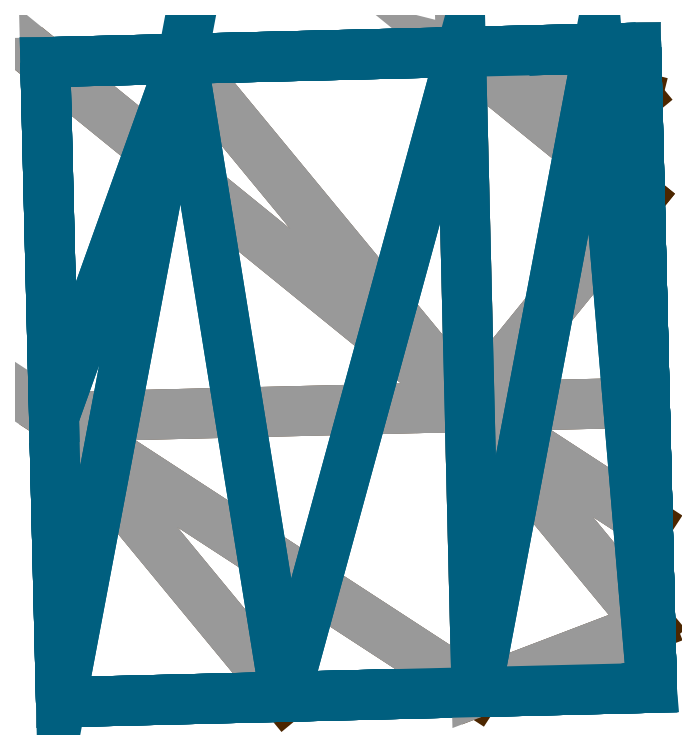
<metadata>
{"format":"dxf","ext":"dxf","renderer":"ezdxf+matplotlib","layout":"modelspace","background":"white","min_lineweight":24,"dpi":150}
</metadata>
<code>
0
SECTION
2
ENTITIES
0
LINE
8
GOOGLE_EARTH_TERRAIN
10
1.363
20
-46.16
30
3.452
11
-31.86
21
-5.903
31
-0.3182
0
LINE
8
GOOGLE_EARTH_TERRAIN
10
28.96
20
-45.49
30
4.836
11
-31.86
21
-5.903
31
-0.3182
0
LINE
8
GOOGLE_EARTH_TERRAIN
10
52.45
20
25.71
30
-7.987
11
27.95
21
-4.44
31
2.682
0
LINE
8
GOOGLE_EARTH_TERRAIN
10
26.7
20
46.63
30
-11.39
11
52.45
21
25.71
31
-7.987
0
LINE
8
GOOGLE_EARTH_TERRAIN
10
53.96
20
-35.96
30
4.368
11
28.96
21
-45.49
31
4.836
0
LINE
8
GOOGLE_EARTH_TERRAIN
10
52.09
20
40.25
30
-11.99
11
26.7
21
46.63
31
-11.39
0
LINE
8
GOOGLE_EARTH_TERRAIN
10
52.09
20
40.25
30
-11.99
11
46.43
21
47.11
31
-13.37
0
LINE
8
GOOGLE_EARTH_TERRAIN
10
27.95
20
-4.44
30
2.682
11
53.17
21
-3.823
31
0.1518
0
LINE
8
GOOGLE_EARTH_TERRAIN
10
53.6
20
-21.13
30
2.423
11
27.95
21
-4.44
31
2.682
0
LINE
8
0
10
53.96
20
-35.96
30
4.368
11
53.96
21
-35.96
31
-18.44
0
LINE
8
0
10
53.96
20
-35.96
30
4.368
11
53.6
21
-21.13
31
2.423
0
LINE
8
0
10
53.6
20
-21.13
30
2.423
11
53.6
21
-21.13
31
-18.44
0
LINE
8
0
10
52.09
20
40.25
30
-11.99
11
51.92
21
47.24
31
-14.01
0
LINE
8
0
10
51.92
20
47.24
30
-14.01
11
51.92
21
47.24
31
-18.44
0
LINE
8
0
10
52.09
20
40.25
30
-11.99
11
52.09
21
40.25
31
-18.44
0
LINE
8
0
10
53.6
20
-21.13
30
2.423
11
53.17
21
-3.823
31
0.1518
0
LINE
8
0
10
28.96
20
-45.49
30
4.836
11
28.96
21
-45.49
31
-18.44
0
LINE
8
0
10
28.96
20
-45.49
30
4.836
11
54.18
21
-44.87
31
4.836
0
LINE
8
0
10
54.18
20
-44.87
30
4.836
11
54.18
21
-44.87
31
-18.44
0
LINE
8
0
10
-31.86
20
-5.903
30
-0.3182
11
-31.86
21
-5.903
31
-18.44
0
LINE
8
0
10
-31.86
20
-5.903
30
-0.3182
11
-30.85
21
-46.95
31
-0.8569
0
LINE
8
0
10
-30.85
20
-46.95
30
-0.8569
11
-30.85
21
-46.95
31
-18.44
0
LINE
8
0
10
-30.85
20
-46.95
30
-0.8569
11
1.363
21
-46.16
31
3.452
0
LINE
8
0
10
1.363
20
-46.16
30
3.452
11
1.363
21
-46.16
31
-18.44
0
LINE
8
0
10
1.363
20
-46.16
30
3.452
11
28.96
21
-45.49
31
4.836
0
LINE
8
0
10
54.18
20
-44.87
30
4.836
11
53.96
21
-35.96
31
4.368
0
LINE
8
0
10
51.92
20
47.24
30
-14.01
11
46.43
21
47.11
31
-13.37
0
LINE
8
0
10
46.43
20
47.11
30
-13.37
11
26.7
21
46.63
31
-11.39
0
LINE
8
0
10
52.45
20
25.71
30
-7.987
11
52.09
21
40.25
31
-11.99
0
LINE
8
0
10
53.17
20
-3.823
30
0.1518
11
52.45
21
25.71
31
-7.987
0
LINE
8
0
10
-30.85
20
-46.95
30
-18.44
11
1.363
21
-46.16
31
-18.44
0
LINE
8
0
10
1.363
20
-46.16
30
-18.44
11
28.96
21
-45.49
31
-18.44
0
LINE
8
0
10
52.45
20
25.71
30
-18.44
11
52.09
21
40.25
31
-18.44
0
LINE
8
0
10
53.17
20
-3.823
30
-18.44
11
53.6
21
-21.13
31
-18.44
0
LINE
8
0
10
51.92
20
47.24
30
-18.44
11
52.09
21
40.25
31
-18.44
0
LINE
8
0
10
53.6
20
-21.13
30
-18.44
11
53.96
21
-35.96
31
-18.44
0
LINE
8
0
10
-30.85
20
-46.95
30
-18.44
11
-31.86
21
-5.903
31
-18.44
0
LINE
8
0
10
53.96
20
-35.96
30
-18.44
11
54.18
21
-44.87
31
-18.44
0
LINE
8
0
10
26.7
20
46.63
30
-18.44
11
46.43
21
47.11
31
-18.44
0
LINE
8
0
10
46.43
20
47.11
30
-18.44
11
51.92
21
47.24
31
-18.44
0
LINE
8
0
10
52.45
20
25.71
30
-18.44
11
53.17
21
-3.823
31
-18.44
0
LINE
8
0
10
53.17
20
-3.823
30
-18.44
11
53.17
21
-3.823
31
0.1518
0
LINE
8
0
10
26.7
20
46.63
30
-18.44
11
26.7
21
46.63
31
-11.39
0
LINE
8
0
10
46.43
20
47.11
30
-18.44
11
46.43
21
47.11
31
-13.37
0
LINE
8
0
10
52.45
20
25.71
30
-18.44
11
52.45
21
25.71
31
-7.987
0
LINE
8
0
10
54.18
20
-44.87
30
-18.44
11
28.96
21
-45.49
31
-18.44
0
LINE
8
GOOGLE_EARTH_TERRAIN
10
53.96
20
-35.96
30
4.368
11
27.95
21
-4.44
31
2.682
0
LINE
8
GOOGLE_EARTH_TERRAIN
10
28.96
20
-45.49
30
4.836
11
27.95
21
-4.44
31
2.682
0
LINE
8
GOOGLE_EARTH_TERRAIN
10
27.95
20
-4.44
30
2.682
11
26.7
21
46.63
31
-11.39
0
LINE
8
GOOGLE_EARTH_TERRAIN
10
-31.86
20
-5.903
30
-0.3182
11
27.95
21
-4.44
31
2.682
0
LINE
8
GOOGLE_EARTH_TERRAIN
10
-33.11
20
45.16
30
-11.71
11
27.95
21
-4.44
31
2.682
0
LINE
8
GOOGLE_EARTH_TERRAIN
10
27.95
20
-4.44
30
2.682
11
-13.38
21
45.65
31
-10.72
0
LINE
8
0
10
26.7
20
46.63
30
-11.39
11
-13.38
21
45.65
31
-10.72
0
LINE
8
0
10
-13.38
20
45.65
30
-10.72
11
-33.11
21
45.16
31
-11.71
0
LINE
8
0
10
-13.38
20
45.65
30
-18.44
11
-13.38
21
45.65
31
-10.72
0
LINE
8
0
10
-33.11
20
45.16
30
-18.44
11
-13.38
21
45.65
31
-18.44
0
LINE
8
0
10
-33.11
20
45.16
30
-18.44
11
-31.86
21
-5.903
31
-18.44
0
LINE
8
0
10
26.7
20
46.63
30
-18.44
11
-13.38
21
45.65
31
-18.44
0
LINE
8
0
10
-33.11
20
45.16
30
-11.71
11
-33.11
21
45.16
31
-18.44
0
LINE
8
0
10
-33.11
20
45.16
30
-11.71
11
-31.86
21
-5.903
31
-0.3182
0
POLYLINE
8
GOOGLE_EARTH_TERRAIN
66
     1
10
0
20
0
30
0
70
    64
71
     3
72
     1
0
VERTEX
8
GOOGLE_EARTH_TERRAIN
10
1.363
20
-46.16
30
3.452
70
   192
0
VERTEX
8
GOOGLE_EARTH_TERRAIN
10
-31.86
20
-5.903
30
-0.3182
70
   192
0
VERTEX
8
GOOGLE_EARTH_TERRAIN
10
-30.85
20
-46.95
30
-0.8569
70
   192
0
VERTEX
8
GOOGLE_EARTH_TERRAIN
10
0
20
0
30
0
70
   128
71
     1
72
     2
73
     3
0
SEQEND
8
GOOGLE_EARTH_TERRAIN
0
POLYLINE
8
GOOGLE_EARTH_TERRAIN
66
     1
10
0
20
0
30
0
70
    64
71
     3
72
     1
0
VERTEX
8
GOOGLE_EARTH_TERRAIN
10
28.96
20
-45.49
30
4.836
70
   192
0
VERTEX
8
GOOGLE_EARTH_TERRAIN
10
-31.86
20
-5.903
30
-0.3182
70
   192
0
VERTEX
8
GOOGLE_EARTH_TERRAIN
10
1.363
20
-46.16
30
3.452
70
   192
0
VERTEX
8
GOOGLE_EARTH_TERRAIN
10
0
20
0
30
0
70
   128
71
     1
72
     2
73
     3
0
SEQEND
8
GOOGLE_EARTH_TERRAIN
0
POLYLINE
8
GOOGLE_EARTH_TERRAIN
66
     1
10
0
20
0
30
0
70
    64
71
     3
72
     1
0
VERTEX
8
GOOGLE_EARTH_TERRAIN
10
54.18
20
-44.87
30
4.836
70
   192
0
VERTEX
8
GOOGLE_EARTH_TERRAIN
10
53.96
20
-35.96
30
4.368
70
   192
0
VERTEX
8
GOOGLE_EARTH_TERRAIN
10
28.96
20
-45.49
30
4.836
70
   192
0
VERTEX
8
GOOGLE_EARTH_TERRAIN
10
0
20
0
30
0
70
   128
71
     1
72
     2
73
     3
0
SEQEND
8
GOOGLE_EARTH_TERRAIN
0
POLYLINE
8
GOOGLE_EARTH_TERRAIN
66
     1
10
0
20
0
30
0
70
    64
71
     3
72
     1
0
VERTEX
8
GOOGLE_EARTH_TERRAIN
10
52.09
20
40.25
30
-11.99
70
   192
0
VERTEX
8
GOOGLE_EARTH_TERRAIN
10
46.43
20
47.11
30
-13.37
70
   192
0
VERTEX
8
GOOGLE_EARTH_TERRAIN
10
26.7
20
46.63
30
-11.39
70
   192
0
VERTEX
8
GOOGLE_EARTH_TERRAIN
10
0
20
0
30
0
70
   128
71
     1
72
     2
73
     3
0
SEQEND
8
GOOGLE_EARTH_TERRAIN
0
POLYLINE
8
GOOGLE_EARTH_TERRAIN
66
     1
10
0
20
0
30
0
70
    64
71
     3
72
     1
0
VERTEX
8
GOOGLE_EARTH_TERRAIN
10
53.17
20
-3.823
30
0.1518
70
   192
0
VERTEX
8
GOOGLE_EARTH_TERRAIN
10
52.45
20
25.71
30
-7.987
70
   192
0
VERTEX
8
GOOGLE_EARTH_TERRAIN
10
27.95
20
-4.44
30
2.682
70
   192
0
VERTEX
8
GOOGLE_EARTH_TERRAIN
10
0
20
0
30
0
70
   128
71
     1
72
     2
73
     3
0
SEQEND
8
GOOGLE_EARTH_TERRAIN
0
POLYLINE
8
GOOGLE_EARTH_TERRAIN
66
     1
10
0
20
0
30
0
70
    64
71
     3
72
     1
0
VERTEX
8
GOOGLE_EARTH_TERRAIN
10
52.09
20
40.25
30
-11.99
70
   192
0
VERTEX
8
GOOGLE_EARTH_TERRAIN
10
51.92
20
47.24
30
-14.01
70
   192
0
VERTEX
8
GOOGLE_EARTH_TERRAIN
10
46.43
20
47.11
30
-13.37
70
   192
0
VERTEX
8
GOOGLE_EARTH_TERRAIN
10
0
20
0
30
0
70
   128
71
     1
72
     2
73
     3
0
SEQEND
8
GOOGLE_EARTH_TERRAIN
0
POLYLINE
8
GOOGLE_EARTH_TERRAIN
66
     1
10
0
20
0
30
0
70
    64
71
     3
72
     1
0
VERTEX
8
GOOGLE_EARTH_TERRAIN
10
52.45
20
25.71
30
-7.987
70
   192
0
VERTEX
8
GOOGLE_EARTH_TERRAIN
10
52.09
20
40.25
30
-11.99
70
   192
0
VERTEX
8
GOOGLE_EARTH_TERRAIN
10
26.7
20
46.63
30
-11.39
70
   192
0
VERTEX
8
GOOGLE_EARTH_TERRAIN
10
0
20
0
30
0
70
   128
71
     1
72
     2
73
     3
0
SEQEND
8
GOOGLE_EARTH_TERRAIN
0
POLYLINE
8
GOOGLE_EARTH_TERRAIN
66
     1
10
0
20
0
30
0
70
    64
71
     3
72
     1
0
VERTEX
8
GOOGLE_EARTH_TERRAIN
10
53.6
20
-21.13
30
2.423
70
   192
0
VERTEX
8
GOOGLE_EARTH_TERRAIN
10
53.17
20
-3.823
30
0.1518
70
   192
0
VERTEX
8
GOOGLE_EARTH_TERRAIN
10
27.95
20
-4.44
30
2.682
70
   192
0
VERTEX
8
GOOGLE_EARTH_TERRAIN
10
0
20
0
30
0
70
   128
71
     1
72
     2
73
     3
0
SEQEND
8
GOOGLE_EARTH_TERRAIN
0
POLYLINE
8
0
66
     1
10
0
20
0
30
0
70
    64
71
     4
72
     2
0
VERTEX
8
0
10
53.96
20
-35.96
30
4.368
70
   192
0
VERTEX
8
0
10
53.6
20
-21.13
30
-18.44
70
   192
0
VERTEX
8
0
10
53.96
20
-35.96
30
-18.44
70
   192
0
VERTEX
8
0
10
53.6
20
-21.13
30
2.423
70
   192
0
VERTEX
8
0
10
0
20
0
30
0
70
   128
71
    -1
72
     2
73
     3
0
VERTEX
8
0
10
0
20
0
30
0
70
   128
71
    -2
72
     1
73
     4
0
SEQEND
8
0
0
POLYLINE
8
0
66
     1
10
0
20
0
30
0
70
    64
71
     4
72
     2
0
VERTEX
8
0
10
51.92
20
47.24
30
-14.01
70
   192
0
VERTEX
8
0
10
52.09
20
40.25
30
-18.44
70
   192
0
VERTEX
8
0
10
52.09
20
40.25
30
-11.99
70
   192
0
VERTEX
8
0
10
51.92
20
47.24
30
-18.44
70
   192
0
VERTEX
8
0
10
0
20
0
30
0
70
   128
71
    -1
72
     2
73
     3
0
VERTEX
8
0
10
0
20
0
30
0
70
   128
71
    -2
72
     1
73
     4
0
SEQEND
8
0
0
POLYLINE
8
0
66
     1
10
0
20
0
30
0
70
    64
71
     4
72
     2
0
VERTEX
8
0
10
53.6
20
-21.13
30
2.423
70
   192
0
VERTEX
8
0
10
53.17
20
-3.823
30
-18.44
70
   192
0
VERTEX
8
0
10
53.6
20
-21.13
30
-18.44
70
   192
0
VERTEX
8
0
10
53.17
20
-3.823
30
0.1518
70
   192
0
VERTEX
8
0
10
0
20
0
30
0
70
   128
71
    -1
72
     2
73
     3
0
VERTEX
8
0
10
0
20
0
30
0
70
   128
71
    -2
72
     1
73
     4
0
SEQEND
8
0
0
POLYLINE
8
0
66
     1
10
0
20
0
30
0
70
    64
71
     4
72
     2
0
VERTEX
8
0
10
28.96
20
-45.49
30
4.836
70
   192
0
VERTEX
8
0
10
54.18
20
-44.87
30
-18.44
70
   192
0
VERTEX
8
0
10
28.96
20
-45.49
30
-18.44
70
   192
0
VERTEX
8
0
10
54.18
20
-44.87
30
4.836
70
   192
0
VERTEX
8
0
10
0
20
0
30
0
70
   128
71
    -1
72
     2
73
     3
0
VERTEX
8
0
10
0
20
0
30
0
70
   128
71
    -2
72
     1
73
     4
0
SEQEND
8
0
0
POLYLINE
8
0
66
     1
10
0
20
0
30
0
70
    64
71
     4
72
     2
0
VERTEX
8
0
10
-31.86
20
-5.903
30
-18.44
70
   192
0
VERTEX
8
0
10
-30.85
20
-46.95
30
-0.8569
70
   192
0
VERTEX
8
0
10
-30.85
20
-46.95
30
-18.44
70
   192
0
VERTEX
8
0
10
-31.86
20
-5.903
30
-0.3182
70
   192
0
VERTEX
8
0
10
0
20
0
30
0
70
   128
71
    -1
72
     2
73
     3
0
VERTEX
8
0
10
0
20
0
30
0
70
   128
71
    -2
72
     1
73
     4
0
SEQEND
8
0
0
POLYLINE
8
0
66
     1
10
0
20
0
30
0
70
    64
71
     4
72
     2
0
VERTEX
8
0
10
53.96
20
-35.96
30
4.368
70
   192
0
VERTEX
8
0
10
54.18
20
-44.87
30
-18.44
70
   192
0
VERTEX
8
0
10
54.18
20
-44.87
30
4.836
70
   192
0
VERTEX
8
0
10
53.96
20
-35.96
30
-18.44
70
   192
0
VERTEX
8
0
10
0
20
0
30
0
70
   128
71
    -1
72
     2
73
     3
0
VERTEX
8
0
10
0
20
0
30
0
70
   128
71
    -2
72
     1
73
     4
0
SEQEND
8
0
0
POLYLINE
8
0
66
     1
10
0
20
0
30
0
70
    64
71
     4
72
     2
0
VERTEX
8
0
10
46.43
20
47.11
30
-13.37
70
   192
0
VERTEX
8
0
10
26.7
20
46.63
30
-18.44
70
   192
0
VERTEX
8
0
10
46.43
20
47.11
30
-18.44
70
   192
0
VERTEX
8
0
10
26.7
20
46.63
30
-11.39
70
   192
0
VERTEX
8
0
10
0
20
0
30
0
70
   128
71
    -1
72
     2
73
     3
0
VERTEX
8
0
10
0
20
0
30
0
70
   128
71
    -2
72
     1
73
     4
0
SEQEND
8
0
0
POLYLINE
8
0
66
     1
10
0
20
0
30
0
70
    64
71
     4
72
     2
0
VERTEX
8
0
10
51.92
20
47.24
30
-14.01
70
   192
0
VERTEX
8
0
10
46.43
20
47.11
30
-18.44
70
   192
0
VERTEX
8
0
10
51.92
20
47.24
30
-18.44
70
   192
0
VERTEX
8
0
10
46.43
20
47.11
30
-13.37
70
   192
0
VERTEX
8
0
10
0
20
0
30
0
70
   128
71
    -1
72
     2
73
     3
0
VERTEX
8
0
10
0
20
0
30
0
70
   128
71
    -2
72
     1
73
     4
0
SEQEND
8
0
0
POLYLINE
8
0
66
     1
10
0
20
0
30
0
70
    64
71
     4
72
     2
0
VERTEX
8
0
10
53.17
20
-3.823
30
0.1518
70
   192
0
VERTEX
8
0
10
52.45
20
25.71
30
-18.44
70
   192
0
VERTEX
8
0
10
53.17
20
-3.823
30
-18.44
70
   192
0
VERTEX
8
0
10
52.45
20
25.71
30
-7.987
70
   192
0
VERTEX
8
0
10
0
20
0
30
0
70
   128
71
    -1
72
     2
73
     3
0
VERTEX
8
0
10
0
20
0
30
0
70
   128
71
    -2
72
     1
73
     4
0
SEQEND
8
0
0
POLYLINE
8
0
66
     1
10
0
20
0
30
0
70
    64
71
     4
72
     2
0
VERTEX
8
0
10
52.09
20
40.25
30
-11.99
70
   192
0
VERTEX
8
0
10
52.45
20
25.71
30
-18.44
70
   192
0
VERTEX
8
0
10
52.45
20
25.71
30
-7.987
70
   192
0
VERTEX
8
0
10
52.09
20
40.25
30
-18.44
70
   192
0
VERTEX
8
0
10
0
20
0
30
0
70
   128
71
    -1
72
     2
73
     3
0
VERTEX
8
0
10
0
20
0
30
0
70
   128
71
    -2
72
     1
73
     4
0
SEQEND
8
0
0
POLYLINE
8
0
66
     1
10
0
20
0
30
0
70
    64
71
     4
72
     2
0
VERTEX
8
0
10
-30.85
20
-46.95
30
-0.8569
70
   192
0
VERTEX
8
0
10
1.363
20
-46.16
30
-18.44
70
   192
0
VERTEX
8
0
10
-30.85
20
-46.95
30
-18.44
70
   192
0
VERTEX
8
0
10
1.363
20
-46.16
30
3.452
70
   192
0
VERTEX
8
0
10
0
20
0
30
0
70
   128
71
    -1
72
     2
73
     3
0
VERTEX
8
0
10
0
20
0
30
0
70
   128
71
    -2
72
     1
73
     4
0
SEQEND
8
0
0
POLYLINE
8
0
66
     1
10
0
20
0
30
0
70
    64
71
     4
72
     2
0
VERTEX
8
0
10
1.363
20
-46.16
30
3.452
70
   192
0
VERTEX
8
0
10
28.96
20
-45.49
30
-18.44
70
   192
0
VERTEX
8
0
10
1.363
20
-46.16
30
-18.44
70
   192
0
VERTEX
8
0
10
28.96
20
-45.49
30
4.836
70
   192
0
VERTEX
8
0
10
0
20
0
30
0
70
   128
71
    -1
72
     2
73
     3
0
VERTEX
8
0
10
0
20
0
30
0
70
   128
71
    -2
72
     1
73
     4
0
SEQEND
8
0
0
POLYLINE
8
GOOGLE_EARTH_TERRAIN
66
     1
10
0
20
0
30
0
70
    64
71
     3
72
     1
0
VERTEX
8
GOOGLE_EARTH_TERRAIN
10
52.45
20
25.71
30
-7.987
70
   192
0
VERTEX
8
GOOGLE_EARTH_TERRAIN
10
26.7
20
46.63
30
-11.39
70
   192
0
VERTEX
8
GOOGLE_EARTH_TERRAIN
10
27.95
20
-4.44
30
2.682
70
   192
0
VERTEX
8
GOOGLE_EARTH_TERRAIN
10
0
20
0
30
0
70
   128
71
     1
72
     2
73
     3
0
SEQEND
8
GOOGLE_EARTH_TERRAIN
0
POLYLINE
8
GOOGLE_EARTH_TERRAIN
66
     1
10
0
20
0
30
0
70
    64
71
     3
72
     1
0
VERTEX
8
GOOGLE_EARTH_TERRAIN
10
28.96
20
-45.49
30
4.836
70
   192
0
VERTEX
8
GOOGLE_EARTH_TERRAIN
10
27.95
20
-4.44
30
2.682
70
   192
0
VERTEX
8
GOOGLE_EARTH_TERRAIN
10
-31.86
20
-5.903
30
-0.3182
70
   192
0
VERTEX
8
GOOGLE_EARTH_TERRAIN
10
0
20
0
30
0
70
   128
71
     1
72
     2
73
     3
0
SEQEND
8
GOOGLE_EARTH_TERRAIN
0
POLYLINE
8
GOOGLE_EARTH_TERRAIN
66
     1
10
0
20
0
30
0
70
    64
71
     3
72
     1
0
VERTEX
8
GOOGLE_EARTH_TERRAIN
10
53.96
20
-35.96
30
4.368
70
   192
0
VERTEX
8
GOOGLE_EARTH_TERRAIN
10
27.95
20
-4.44
30
2.682
70
   192
0
VERTEX
8
GOOGLE_EARTH_TERRAIN
10
28.96
20
-45.49
30
4.836
70
   192
0
VERTEX
8
GOOGLE_EARTH_TERRAIN
10
0
20
0
30
0
70
   128
71
     1
72
     2
73
     3
0
SEQEND
8
GOOGLE_EARTH_TERRAIN
0
POLYLINE
8
GOOGLE_EARTH_TERRAIN
66
     1
10
0
20
0
30
0
70
    64
71
     3
72
     1
0
VERTEX
8
GOOGLE_EARTH_TERRAIN
10
53.96
20
-35.96
30
4.368
70
   192
0
VERTEX
8
GOOGLE_EARTH_TERRAIN
10
53.6
20
-21.13
30
2.423
70
   192
0
VERTEX
8
GOOGLE_EARTH_TERRAIN
10
27.95
20
-4.44
30
2.682
70
   192
0
VERTEX
8
GOOGLE_EARTH_TERRAIN
10
0
20
0
30
0
70
   128
71
     1
72
     2
73
     3
0
SEQEND
8
GOOGLE_EARTH_TERRAIN
0
POLYLINE
8
GOOGLE_EARTH_TERRAIN
66
     1
10
0
20
0
30
0
70
    64
71
     3
72
     1
0
VERTEX
8
GOOGLE_EARTH_TERRAIN
10
27.95
20
-4.44
30
2.682
70
   192
0
VERTEX
8
GOOGLE_EARTH_TERRAIN
10
26.7
20
46.63
30
-11.39
70
   192
0
VERTEX
8
GOOGLE_EARTH_TERRAIN
10
-13.38
20
45.65
30
-10.72
70
   192
0
VERTEX
8
GOOGLE_EARTH_TERRAIN
10
0
20
0
30
0
70
   128
71
     1
72
     2
73
     3
0
SEQEND
8
GOOGLE_EARTH_TERRAIN
0
POLYLINE
8
GOOGLE_EARTH_TERRAIN
66
     1
10
0
20
0
30
0
70
    64
71
     3
72
     1
0
VERTEX
8
GOOGLE_EARTH_TERRAIN
10
27.95
20
-4.44
30
2.682
70
   192
0
VERTEX
8
GOOGLE_EARTH_TERRAIN
10
-33.11
20
45.16
30
-11.71
70
   192
0
VERTEX
8
GOOGLE_EARTH_TERRAIN
10
-31.86
20
-5.903
30
-0.3182
70
   192
0
VERTEX
8
GOOGLE_EARTH_TERRAIN
10
0
20
0
30
0
70
   128
71
     1
72
     2
73
     3
0
SEQEND
8
GOOGLE_EARTH_TERRAIN
0
POLYLINE
8
GOOGLE_EARTH_TERRAIN
66
     1
10
0
20
0
30
0
70
    64
71
     3
72
     1
0
VERTEX
8
GOOGLE_EARTH_TERRAIN
10
27.95
20
-4.44
30
2.682
70
   192
0
VERTEX
8
GOOGLE_EARTH_TERRAIN
10
-13.38
20
45.65
30
-10.72
70
   192
0
VERTEX
8
GOOGLE_EARTH_TERRAIN
10
-33.11
20
45.16
30
-11.71
70
   192
0
VERTEX
8
GOOGLE_EARTH_TERRAIN
10
0
20
0
30
0
70
   128
71
     1
72
     2
73
     3
0
SEQEND
8
GOOGLE_EARTH_TERRAIN
0
POLYLINE
8
0
66
     1
10
0
20
0
30
0
70
    64
71
     4
72
     2
0
VERTEX
8
0
10
-13.38
20
45.65
30
-10.72
70
   192
0
VERTEX
8
0
10
-33.11
20
45.16
30
-18.44
70
   192
0
VERTEX
8
0
10
-13.38
20
45.65
30
-18.44
70
   192
0
VERTEX
8
0
10
-33.11
20
45.16
30
-11.71
70
   192
0
VERTEX
8
0
10
0
20
0
30
0
70
   128
71
    -1
72
     2
73
     3
0
VERTEX
8
0
10
0
20
0
30
0
70
   128
71
    -2
72
     1
73
     4
0
SEQEND
8
0
0
POLYLINE
8
0
66
     1
10
0
20
0
30
0
70
    64
71
     4
72
     2
0
VERTEX
8
0
10
26.7
20
46.63
30
-11.39
70
   192
0
VERTEX
8
0
10
-13.38
20
45.65
30
-18.44
70
   192
0
VERTEX
8
0
10
26.7
20
46.63
30
-18.44
70
   192
0
VERTEX
8
0
10
-13.38
20
45.65
30
-10.72
70
   192
0
VERTEX
8
0
10
0
20
0
30
0
70
   128
71
    -1
72
     2
73
     3
0
VERTEX
8
0
10
0
20
0
30
0
70
   128
71
    -2
72
     1
73
     4
0
SEQEND
8
0
0
POLYLINE
8
0
66
     1
10
0
20
0
30
0
70
    64
71
     4
72
     2
0
VERTEX
8
0
10
-33.11
20
45.16
30
-18.44
70
   192
0
VERTEX
8
0
10
-31.86
20
-5.903
30
-0.3182
70
   192
0
VERTEX
8
0
10
-31.86
20
-5.903
30
-18.44
70
   192
0
VERTEX
8
0
10
-33.11
20
45.16
30
-11.71
70
   192
0
VERTEX
8
0
10
0
20
0
30
0
70
   128
71
    -1
72
     2
73
     3
0
VERTEX
8
0
10
0
20
0
30
0
70
   128
71
    -2
72
     1
73
     4
0
SEQEND
8
0
0
POLYLINE
8
0
66
     1
10
0
20
0
30
0
70
    64
71
    15
72
    13
0
VERTEX
8
0
10
-13.38
20
45.65
30
-18.44
70
   192
0
VERTEX
8
0
10
-31.86
20
-5.903
30
-18.44
70
   192
0
VERTEX
8
0
10
-33.11
20
45.16
30
-18.44
70
   192
0
VERTEX
8
0
10
-30.85
20
-46.95
30
-18.44
70
   192
0
VERTEX
8
0
10
1.363
20
-46.16
30
-18.44
70
   192
0
VERTEX
8
0
10
26.7
20
46.63
30
-18.44
70
   192
0
VERTEX
8
0
10
28.96
20
-45.49
30
-18.44
70
   192
0
VERTEX
8
0
10
46.43
20
47.11
30
-18.44
70
   192
0
VERTEX
8
0
10
54.18
20
-44.87
30
-18.44
70
   192
0
VERTEX
8
0
10
51.92
20
47.24
30
-18.44
70
   192
0
VERTEX
8
0
10
52.09
20
40.25
30
-18.44
70
   192
0
VERTEX
8
0
10
52.45
20
25.71
30
-18.44
70
   192
0
VERTEX
8
0
10
53.17
20
-3.823
30
-18.44
70
   192
0
VERTEX
8
0
10
53.6
20
-21.13
30
-18.44
70
   192
0
VERTEX
8
0
10
53.96
20
-35.96
30
-18.44
70
   192
0
VERTEX
8
0
10
0
20
0
30
0
70
   128
71
    -1
72
     2
73
     3
0
VERTEX
8
0
10
0
20
0
30
0
70
   128
71
    -2
72
    -1
73
     4
0
VERTEX
8
0
10
0
20
0
30
0
70
   128
71
    -4
72
    -1
73
     5
0
VERTEX
8
0
10
0
20
0
30
0
70
   128
71
    -5
72
     1
73
    -6
0
VERTEX
8
0
10
0
20
0
30
0
70
   128
71
    -5
72
    -6
73
     7
0
VERTEX
8
0
10
0
20
0
30
0
70
   128
71
    -7
72
     6
73
    -8
0
VERTEX
8
0
10
0
20
0
30
0
70
   128
71
    -7
72
    -8
73
     9
0
VERTEX
8
0
10
0
20
0
30
0
70
   128
71
    -9
72
     8
73
   -10
0
VERTEX
8
0
10
0
20
0
30
0
70
   128
71
    -9
72
    10
73
   -11
0
VERTEX
8
0
10
0
20
0
30
0
70
   128
71
    -9
72
    11
73
   -12
0
VERTEX
8
0
10
0
20
0
30
0
70
   128
71
    -9
72
    12
73
   -13
0
VERTEX
8
0
10
0
20
0
30
0
70
   128
71
    -9
72
    13
73
   -14
0
VERTEX
8
0
10
0
20
0
30
0
70
   128
71
    -9
72
    14
73
    15
0
SEQEND
8
0
0
ENDSEC
0
EOF

</code>
